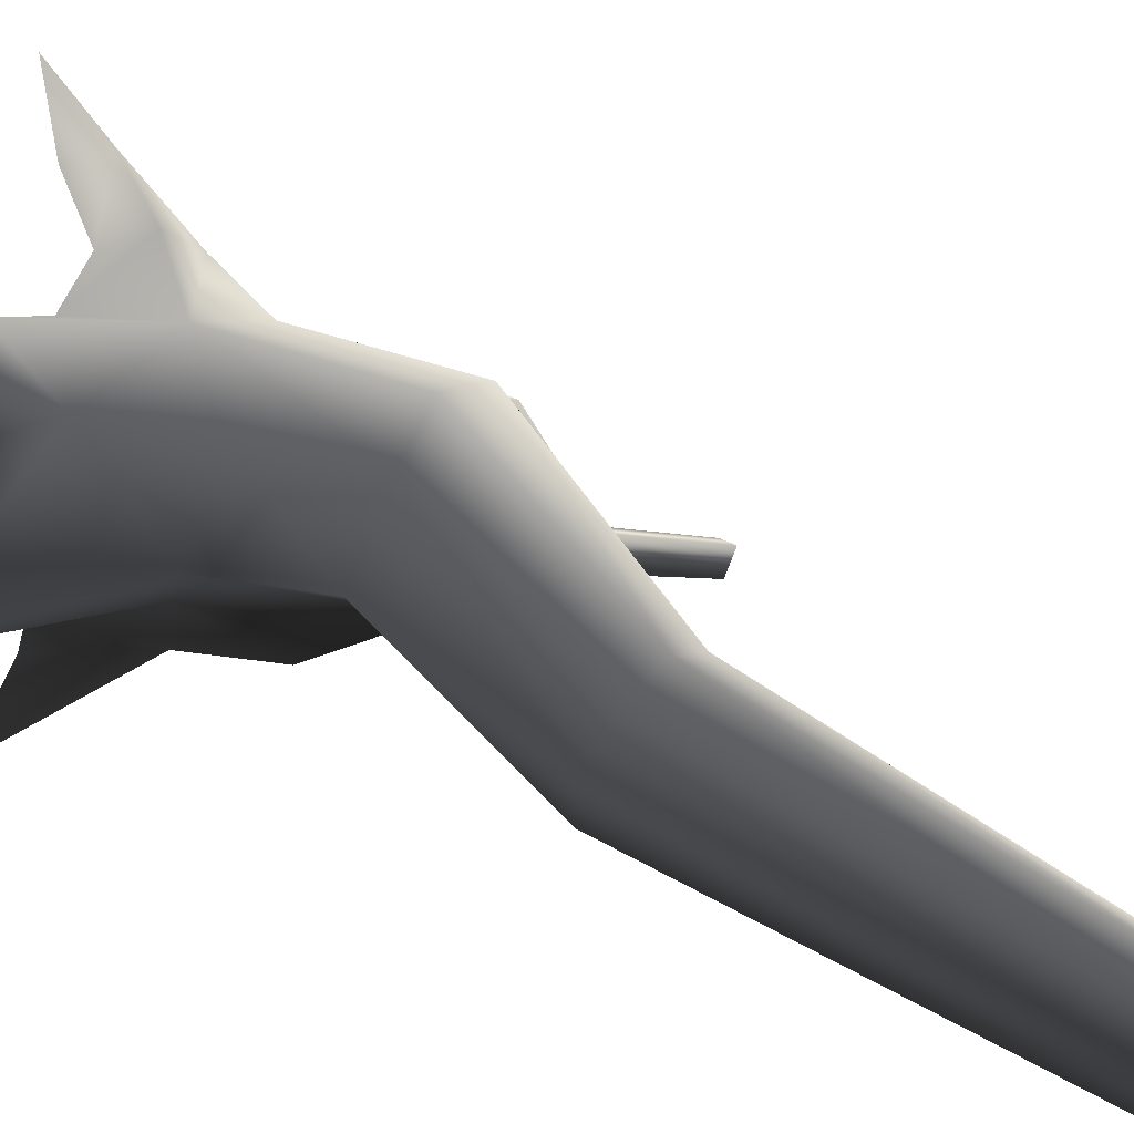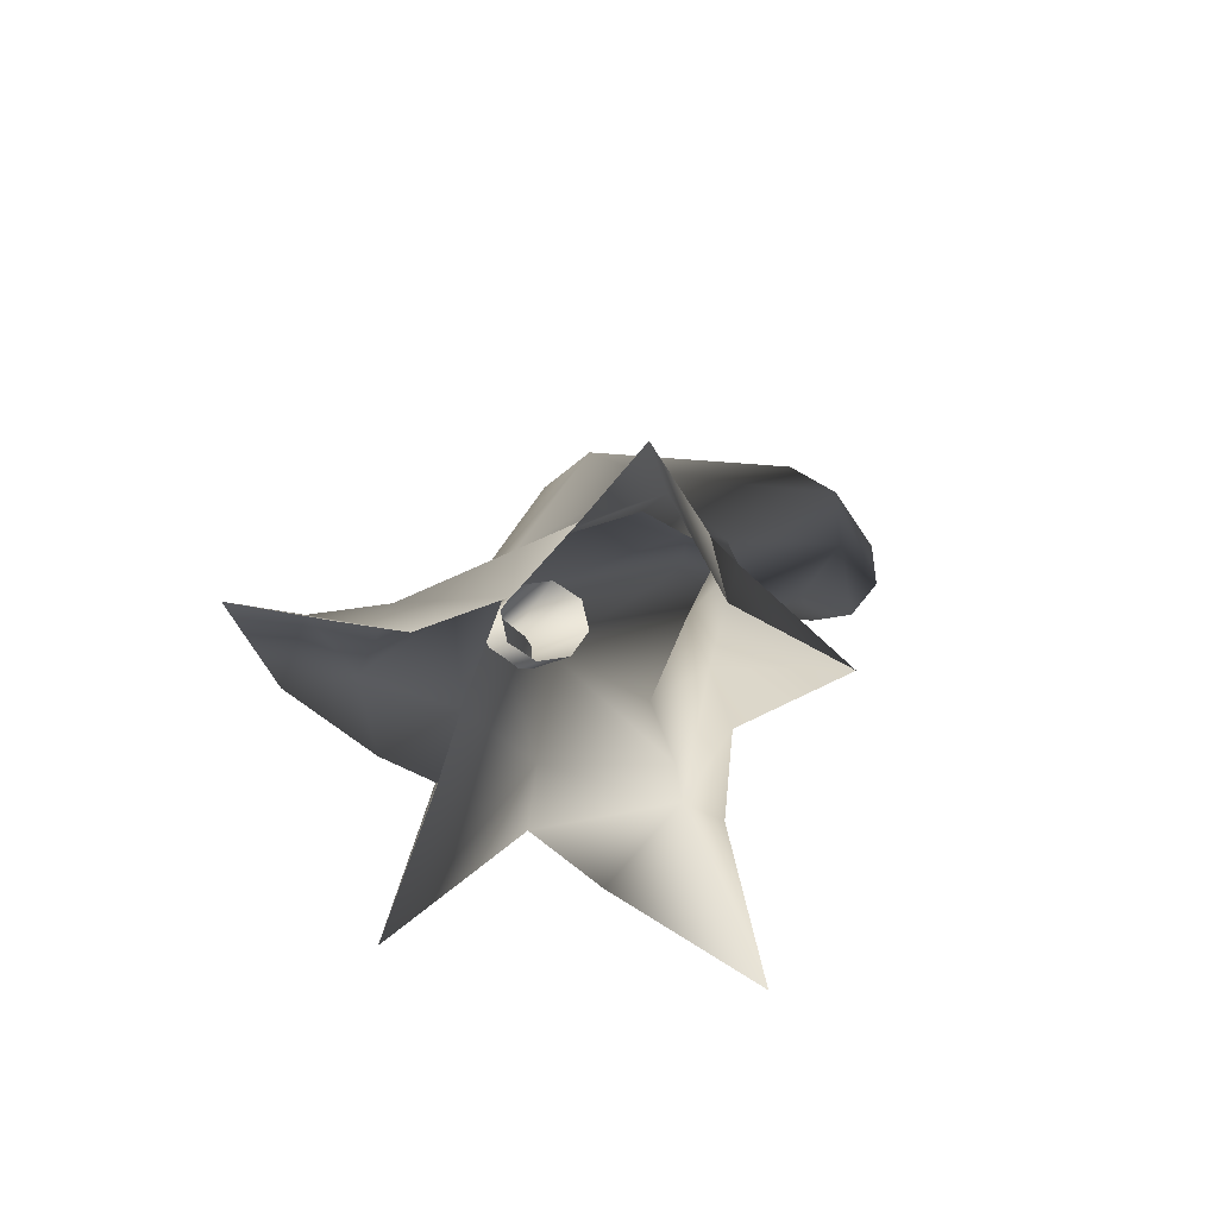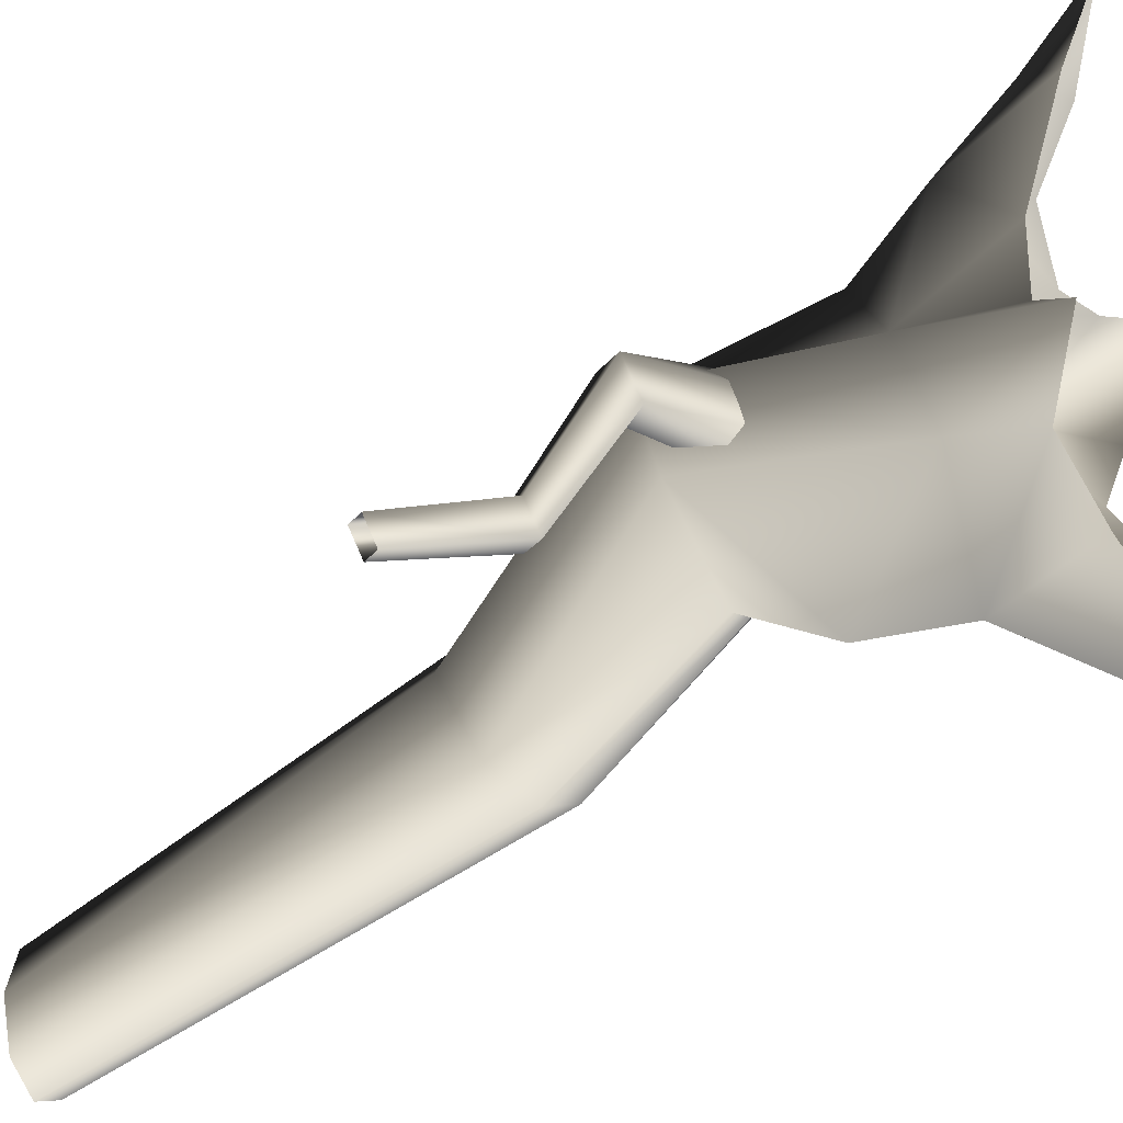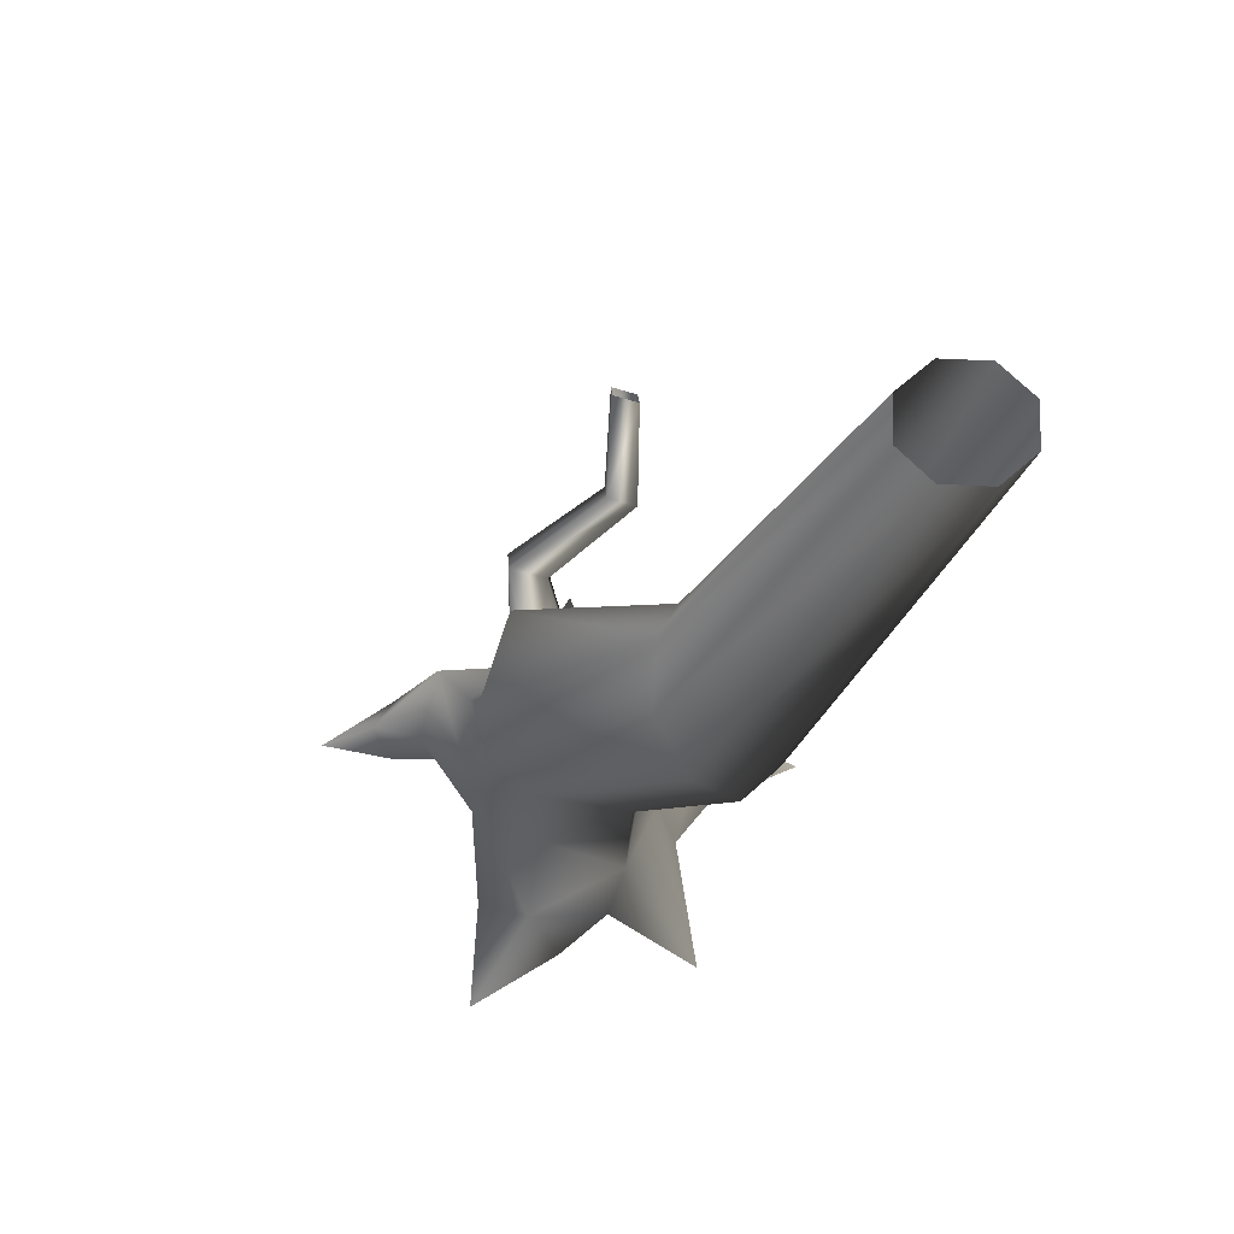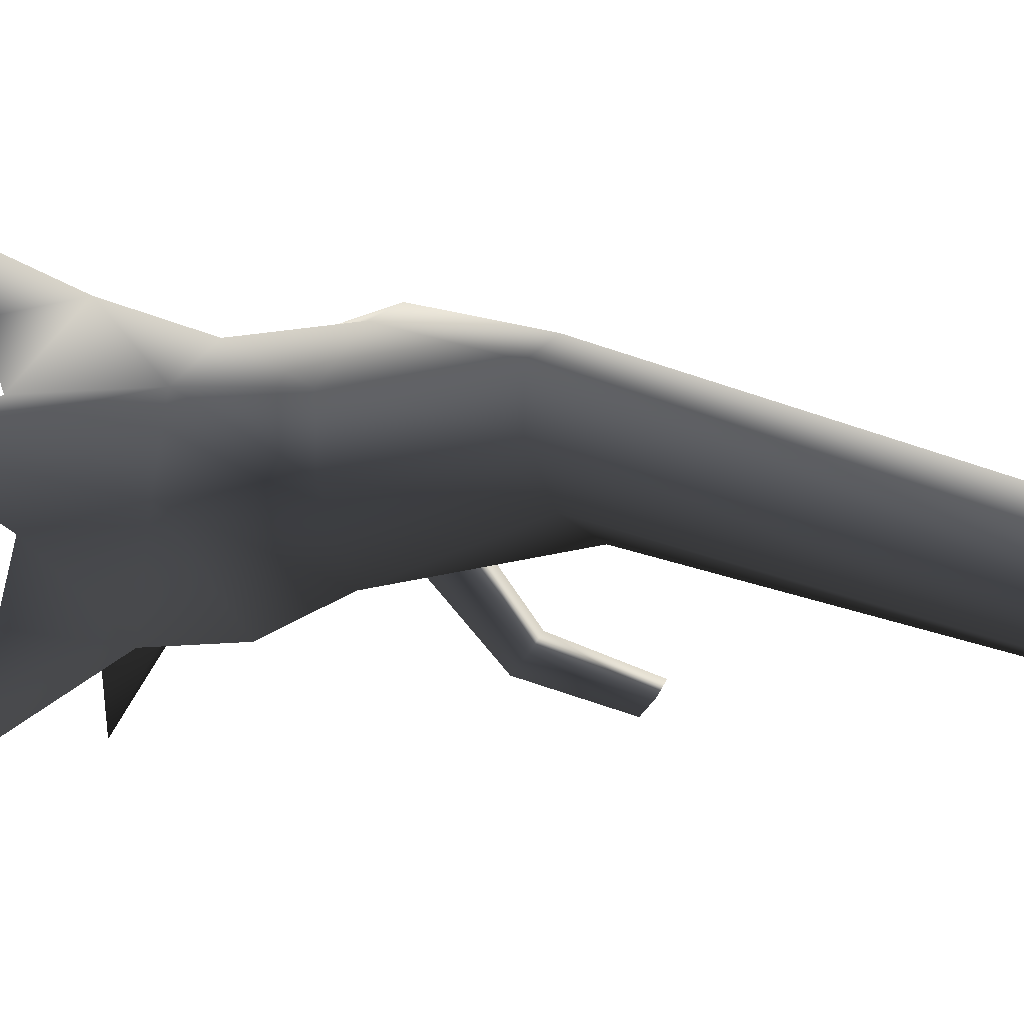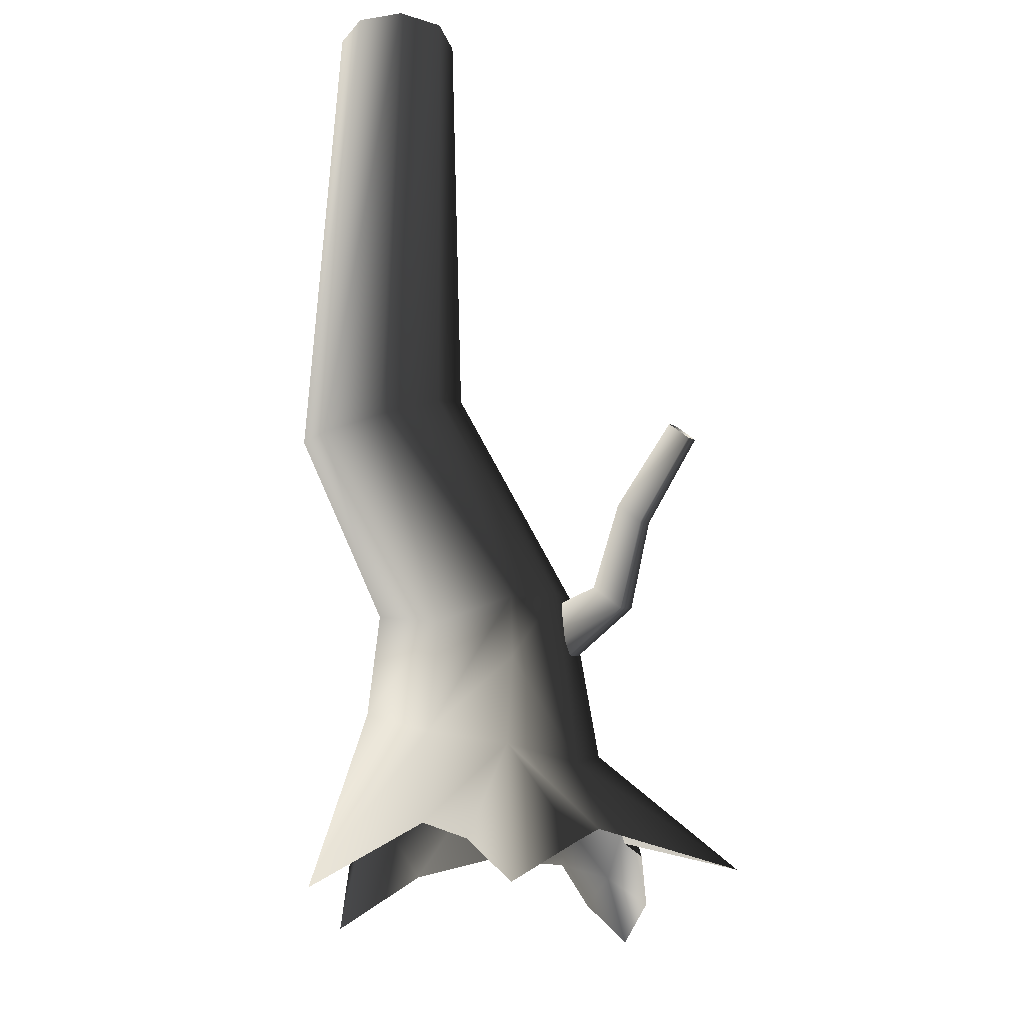
<metadata>
{"format":"obj","ext":"obj","renderer":"f3d","projection":"perspective","resolution":1024,"background":"white","views":[{"elev":26.6,"azim":103.2,"up":"+Z"},{"elev":-70.8,"azim":31.5,"up":"+Y"},{"elev":-31.5,"azim":-71.8,"up":"+Z"},{"elev":62.9,"azim":70.4,"up":"+Y"},{"elev":-32.4,"azim":102.4,"up":"+Z"},{"elev":-20.9,"azim":173.6,"up":"+Y"}]}
</metadata>
<code>
v 0.7753 1.311 0.07278
v 1.306 2.346 -0.3111
v 1.184 2.315 -0.5785
v 0.4094 1.223 -0.1454
v 0.5879 1.481 0.5345
v 1.155 2.464 -0.08554
v 0.3771 1.589 0.7733
v 1.065 4.631 -1.694
v 1.167 4.631 -1.447
v 1.065 4.631 -1.199
v 0.7983 2.602 -0.01765
v 0.05037 1.736 0.6995
v 0.4404 2.672 -0.1771
v -0.5084 1.565 0.343
v 0.2979 2.671 -0.3413
v -0.3605 1.481 -0.01389
v 0.4708 2.515 -0.6947
v -0.01739 1.301 -0.4784
v 0.4679 4.631 -1.447
v 0.5703 4.631 -1.694
v 0.8413 2.381 -0.7496
v -0.01739 1.301 -0.4784
v 0.8176 4.631 -1.796
v 1.184 2.315 -0.5785
v 0.4094 1.223 -0.1454
v -0.01739 1.301 -0.4784
v 1.065 4.631 -1.694
v 0.5703 4.631 -1.199
v 0.8176 4.631 -1.097
v -0.4734 0.3292 -0.1358
v -0.6694 0.4709 0.2543
v -0.4734 0.6728 0.6444
v -3.777e-07 0.4709 0.806
v 0.4734 0.491 -0.2004
v 4.153e-08 0.8424 -0.692
v 0.5611 0.7987 0.566
v 0.8372 0.6728 0.1318
v 0.4734 0.491 -0.2004
v -0.9349 0.2223 0.7276
v -0.5725 0.1528 0.9643
v -0.02356 -0.1078 0.7725
v -0.509 -0.1176 0.8693
v -0.8675 -0.1361 1.197
v -0.7166 -0.3319 1.151
v -0.8675 -0.1361 1.197
v -1.033 -0.515 1.527
v 0.7859 0.258 0.7239
v 0.441 -0.2057 0.9391
v 0.7992 -0.1078 0.2312
v 0.9089 -0.2057 0.5832
v 0.94 -0.5152 1.171
v -0.9349 0.2223 0.7276
v -0.8675 -0.1361 1.197
v -1.094 -0.3418 1.01
v -1.033 -0.515 1.527
v -0.9696 -0.1331 0.4415
v -0.9349 0.2223 0.7276
v -0.8138 -0.1078 0.1714
v -1.428 -0.3506 -0.2966
v -1.428 -0.3506 -0.2966
v 0.02662 0.3096 -0.6718
v -0.5823 -0.1078 -0.2536
v -0.3954 -0.2646 -0.633
v 0.07548 -0.641 -1.311
v 0.2633 -0.2646 -0.633
v 0.5027 -0.1078 -0.3133
v 4.153e-08 0.8424 -0.692
v -1.428 -0.3506 -0.2966
v 0.5027 -0.1078 -0.3133
v 1.175 -0.4949 -0.2139
v 1.175 -0.4949 -0.2139
v -0.05484 1.15 0.06832
v -0.6272 1.569 0.08068
v -0.7952 1.419 0.0368
v -0.1862 1.033 0.034
v -0.3377 0.9843 0.1169
v -0.02052 1.267 0.1997
v -0.1034 1.316 0.3512
v -0.7331 1.631 0.2744
v -0.2549 1.267 0.434
v -0.3862 1.15 0.3997
v -0.9011 1.481 0.2305
v -0.4206 1.033 0.2683
v -0.8381 1.816 -0.5211
v -0.7045 1.935 -0.4862
v -0.7045 1.935 -0.4862
v -1.142 2.361 -0.641
v -0.3377 0.9843 0.1169
v -0.9011 1.481 0.2305
v -0.7952 1.419 0.0368
v -0.9224 1.865 -0.367
v -0.8381 1.816 -0.5211
v -0.9224 1.865 -0.367
v -1.214 2.403 -0.5094
v -1.142 2.361 -0.641
v -0.7045 1.935 -0.4862
v -1.028 2.463 -0.6112
v -1.214 2.403 -0.5094
v -1.1 2.505 -0.4796
v -0.7888 1.985 -0.332
v -0.7888 1.985 -0.332
v -1.1 2.505 -0.4796
v -0.7045 1.935 -0.4862
v -0.9011 1.481 0.2305
v -0.7888 1.985 -0.332
v -0.9224 1.865 -0.367
g Tree2_(3)_1034_209
f 1 3 2
f 1 4 3
f 5 1 2
f 5 2 6
f 7 5 6
f 2 3 8
f 2 8 9
f 6 2 9
f 6 9 10
f 11 6 10
f 7 6 11
f 12 7 11
f 12 11 13
f 14 12 13
f 14 13 15
f 16 14 15
f 16 15 17
f 18 16 17
f 17 15 19
f 17 19 20
f 21 17 20
f 22 17 21
f 21 20 23
f 24 21 23
f 25 21 24
f 25 26 21
f 24 23 27
f 15 28 19
f 15 13 28
f 13 29 28
f 30 14 16
f 30 31 14
f 31 12 14
f 31 32 12
f 32 7 12
f 32 33 7
f 34 22 25
f 34 35 22
f 35 30 16
f 35 16 18
f 33 5 7
f 33 36 5
f 36 1 5
f 36 37 1
f 37 4 1
f 37 38 4
f 32 31 39
f 33 39 40
f 41 33 40
f 41 40 42
f 42 40 43
f 42 43 44
f 40 39 45
f 44 43 46
f 37 36 47
f 36 33 47
f 33 48 47
f 33 41 48
f 49 37 47
f 49 47 50
f 47 48 51
f 50 47 51
f 33 32 52
f 39 54 53
f 53 54 55
f 39 56 54
f 31 56 57
f 31 58 56
f 58 31 59
f 31 30 60
f 61 62 30
f 62 61 63
f 61 30 35
f 64 63 61
f 64 61 65
f 61 66 65
f 66 61 34
f 34 61 67
f 30 62 68
f 13 11 29
f 11 10 29
f 69 38 70
f 38 37 70
f 37 49 71
f 72 74 73
f 72 75 74
f 75 76 74
f 77 72 73
f 78 77 73
f 78 73 79
f 80 78 79
f 81 80 79
f 81 79 82
f 83 81 82
f 73 74 84
f 73 84 85
f 79 73 86
f 85 84 87
f 88 83 89
f 88 89 90
f 90 82 91
f 90 93 92
f 92 91 94
f 92 94 95
f 96 87 97
f 93 99 98
f 93 100 99
f 101 97 102
f 101 103 97
f 79 103 101
f 104 79 105
f 104 105 106

</code>
